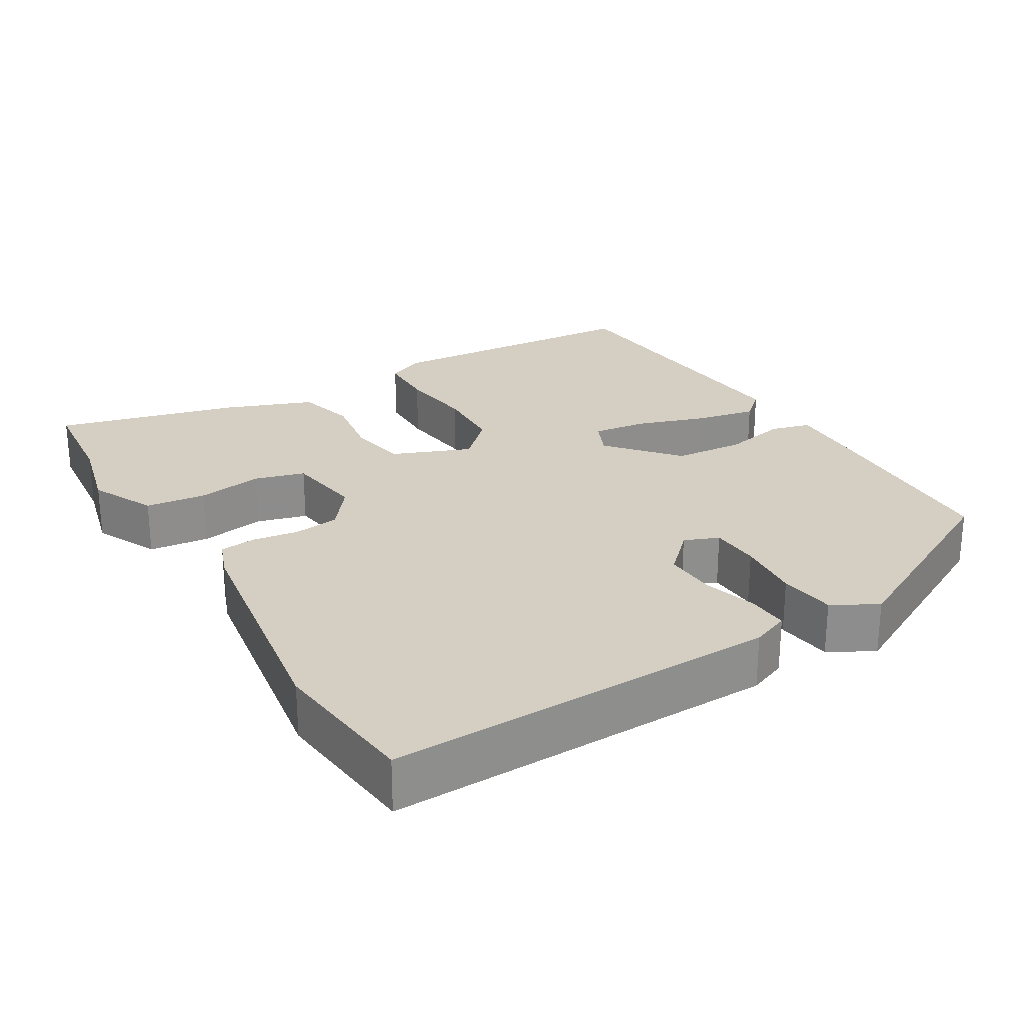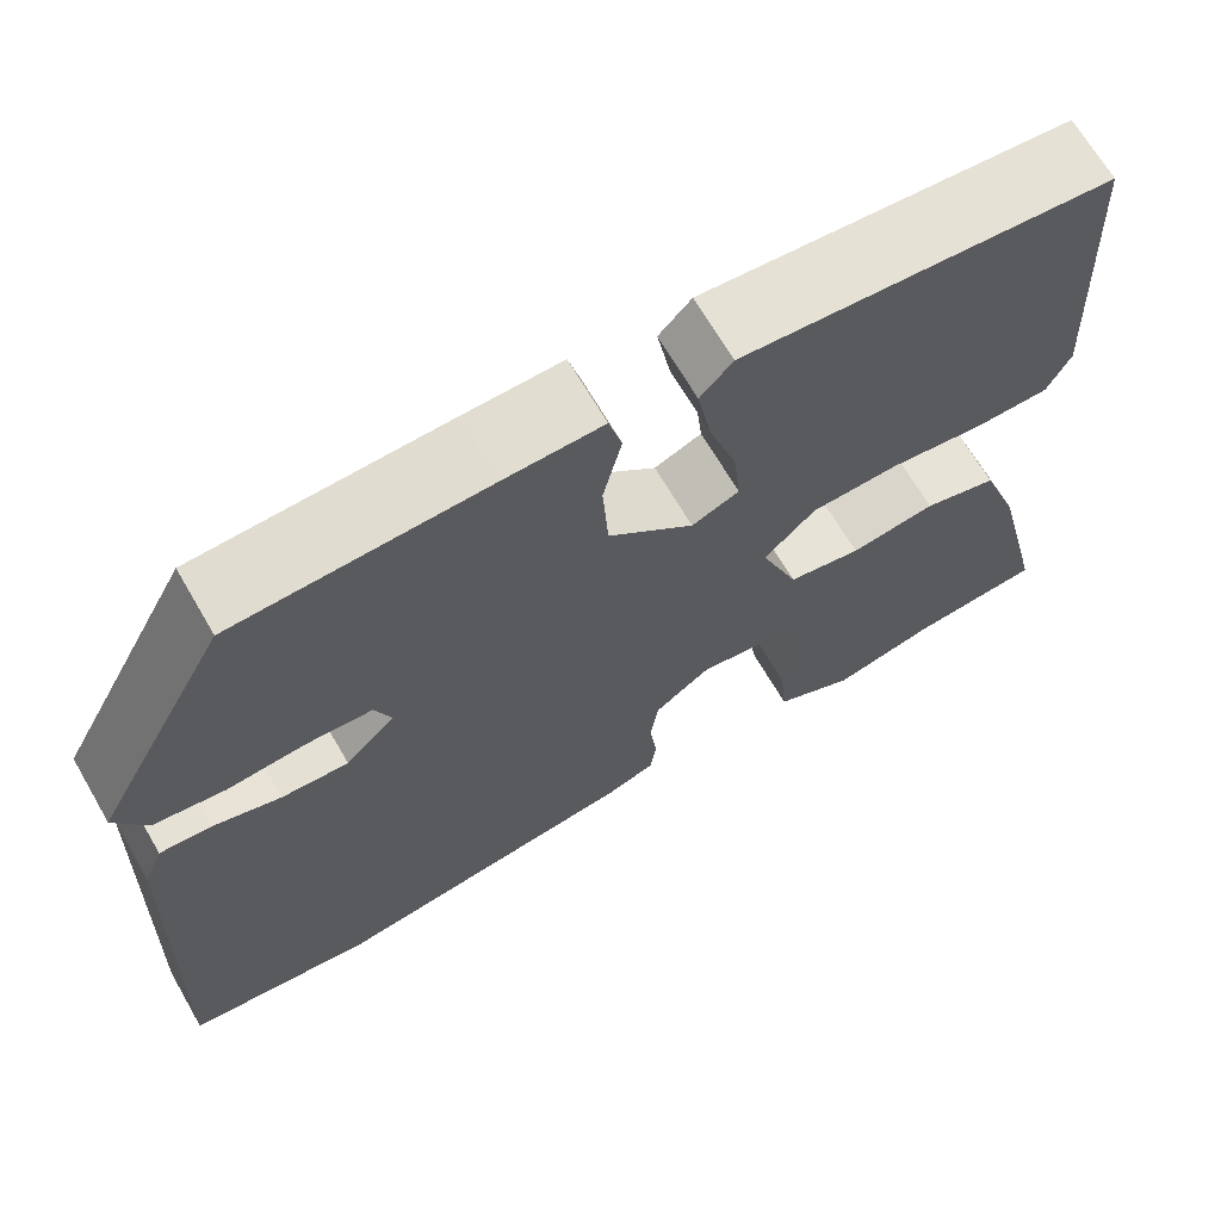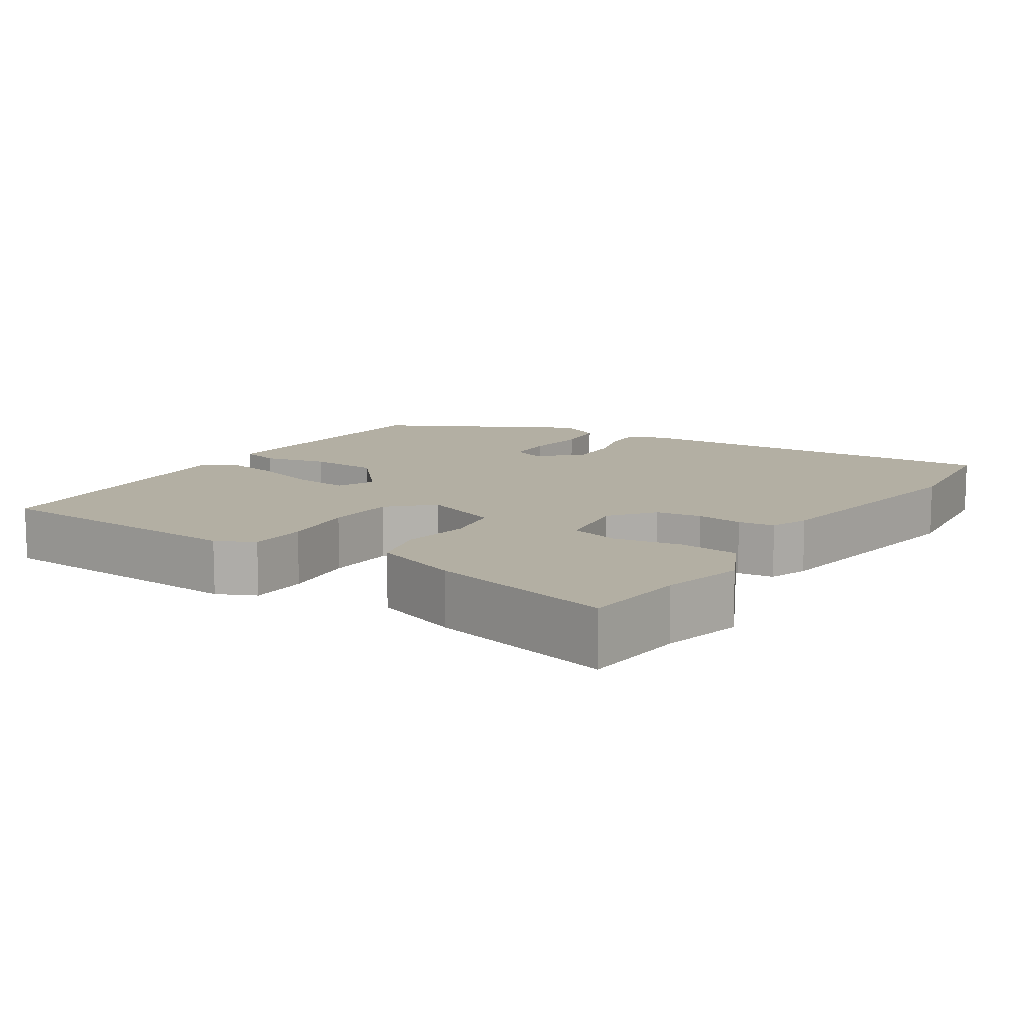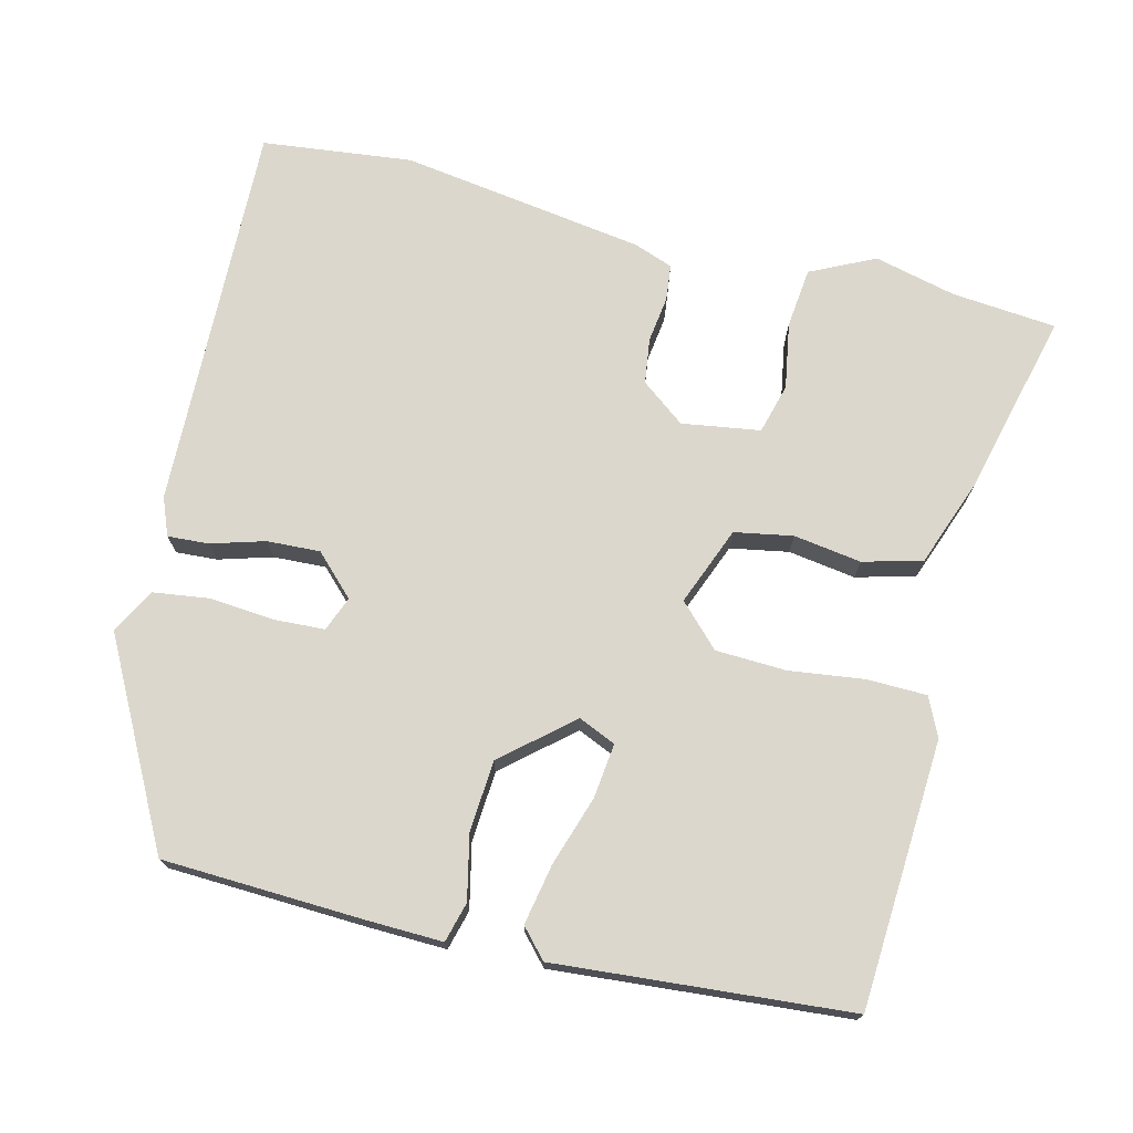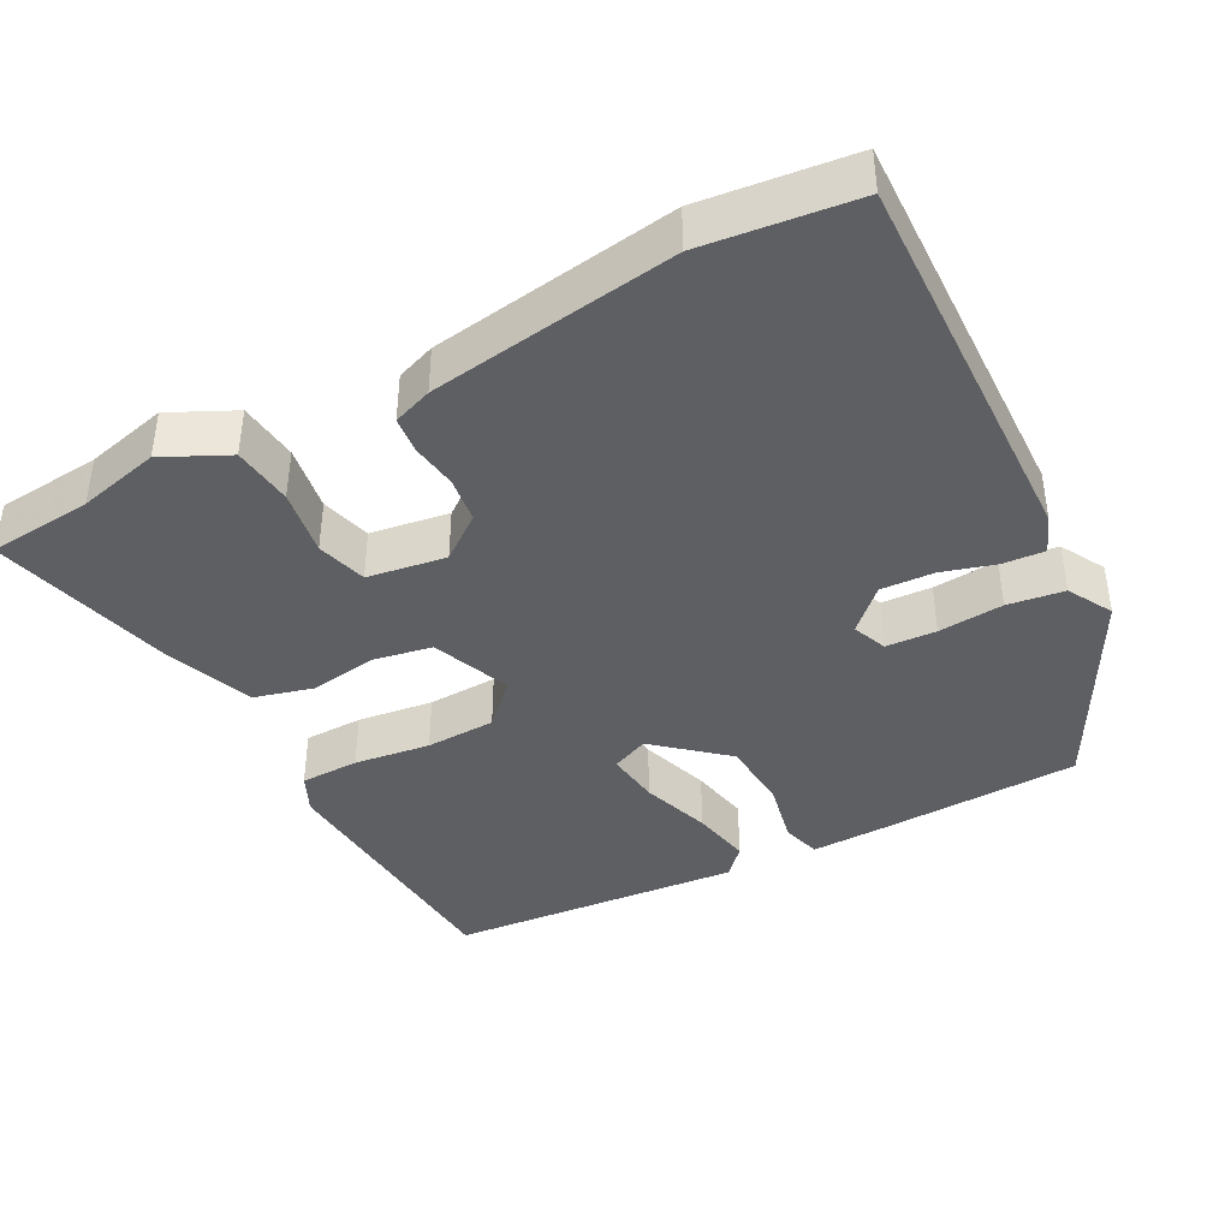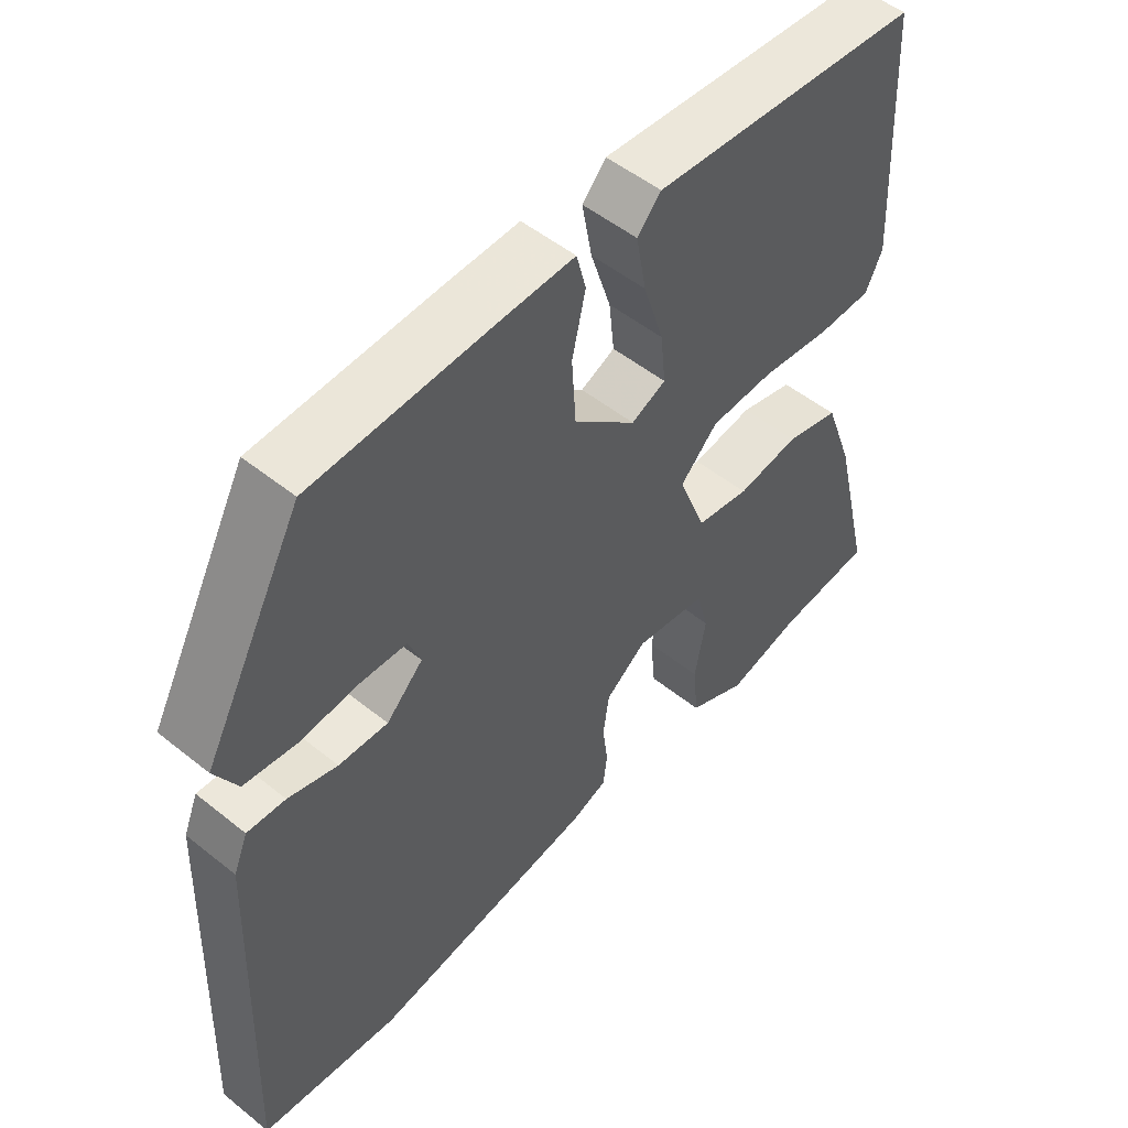
<metadata>
{"format":"obj","ext":"obj","renderer":"f3d","projection":"perspective","resolution":1024,"background":"white","views":[{"elev":25.6,"azim":-120.1,"up":"+Y"},{"elev":67.8,"azim":-30.2,"up":"+Z"},{"elev":11.1,"azim":123.5,"up":"+Y"},{"elev":72.9,"azim":14.4,"up":"+Y"},{"elev":-40.3,"azim":-151.5,"up":"+Y"},{"elev":52.0,"azim":-49.1,"up":"+Z"}]}
</metadata>
<code>
v 0.504 0.07 0.465
v 0.523 0.07 0.102
v 0.498 0.07 0.05
v 0.418 0.07 0.049
v 0.315 0.07 0.063
v 0.22 0.07 0.06
v 0.165 0.07 0.005
v 0.206 0.07 -0.102
v 0.285 0.07 -0.117
v 0.377 0.07 -0.104
v 0.457 0.07 -0.126
v 0.5 0.07 -0.245
v 0.56 0.07 -0.495
v 0.418 0.07 -0.507
v 0.307 0.07 -0.533
v 0.22 0.07 -0.49
v 0.212 0.07 -0.408
v 0.228 0.07 -0.318
v 0.21 0.07 -0.25
v 0.104 0.07 -0.233
v 0.044 0.07 -0.278
v 0.035 0.07 -0.34
v 0.043 0.07 -0.403
v 0.037 0.07 -0.452
v -0.016 0.07 -0.471
v -0.349 0.07 -0.518
v -0.553 0.07 -0.493
v -0.532 0.07 0.037
v -0.511 0.07 0.088
v -0.455 0.07 0.084
v -0.383 0.07 0.062
v -0.311 0.07 0.058
v -0.257 0.07 0.111
v -0.275 0.07 0.158
v -0.343 0.07 0.162
v -0.431 0.07 0.155
v -0.507 0.07 0.166
v -0.54 0.07 0.227
v -0.394 0.07 0.497
v -0.125 0.07 0.506
v -0.019 0.07 0.508
v -0.005 0.07 0.454
v -0.025 0.07 0.367
v -0.019 0.07 0.271
v 0.073 0.07 0.19
v 0.124 0.07 0.212
v 0.116 0.07 0.286
v 0.086 0.07 0.381
v 0.071 0.07 0.463
v 0.106 0.07 0.501
v 0.504 0 0.465
v 0.523 0 0.102
v 0.498 0 0.05
v 0.418 0 0.049
v 0.315 0 0.063
v 0.22 0 0.06
v 0.165 0 0.005
v 0.206 0 -0.102
v 0.285 0 -0.117
v 0.377 0 -0.104
v 0.457 0 -0.126
v 0.5 0 -0.245
v 0.56 0 -0.495
v 0.418 0 -0.507
v 0.307 0 -0.533
v 0.22 0 -0.49
v 0.212 0 -0.408
v 0.228 0 -0.318
v 0.21 0 -0.25
v 0.104 0 -0.233
v 0.044 0 -0.278
v 0.035 0 -0.34
v 0.043 0 -0.403
v 0.037 0 -0.452
v -0.016 0 -0.471
v -0.349 0 -0.518
v -0.553 0 -0.493
v -0.532 0 0.037
v -0.511 0 0.088
v -0.455 0 0.084
v -0.383 0 0.062
v -0.311 0 0.058
v -0.257 0 0.111
v -0.275 0 0.158
v -0.343 0 0.162
v -0.431 0 0.155
v -0.507 0 0.166
v -0.54 0 0.227
v -0.394 0 0.497
v -0.125 0 0.506
v -0.019 0 0.508
v -0.005 0 0.454
v -0.025 0 0.367
v -0.019 0 0.271
v 0.073 0 0.19
v 0.124 0 0.212
v 0.116 0 0.286
v 0.086 0 0.381
v 0.071 0 0.463
v 0.106 0 0.501
f 3 4 5
f 2 3 5
f 1 2 5
f 50 1 5
f 49 50 5
f 48 49 5
f 47 48 5
f 46 47 5 6
f 45 46 6 7
f 44 45 7 8
f 41 42 43
f 40 41 43
f 39 40 43
f 38 39 43
f 37 38 43
f 36 37 43
f 35 36 43
f 34 35 43 44
f 33 34 44 8
f 29 30 31
f 28 29 31
f 27 28 31
f 26 27 31
f 25 26 31
f 24 25 31
f 23 24 31
f 22 23 31
f 21 22 31 32
f 32 33 8
f 21 32 8
f 20 21 8
f 16 17 18
f 15 16 18
f 14 15 18
f 14 18 19
f 13 14 19
f 12 13 19
f 11 12 19
f 10 11 19
f 9 10 19
f 8 9 19 20
f 55 54 53
f 55 53 52
f 55 52 51
f 55 51 100
f 55 100 99
f 55 99 98
f 55 98 97
f 56 55 97 96
f 57 56 96 95
f 58 57 95 94
f 93 92 91
f 93 91 90
f 93 90 89
f 93 89 88
f 93 88 87
f 93 87 86
f 93 86 85
f 94 93 85 84
f 58 94 84 83
f 81 80 79
f 81 79 78
f 81 78 77
f 81 77 76
f 81 76 75
f 81 75 74
f 81 74 73
f 81 73 72
f 82 81 72 71
f 58 83 82
f 58 82 71
f 58 71 70
f 68 67 66
f 68 66 65
f 68 65 64
f 69 68 64
f 69 64 63
f 69 63 62
f 69 62 61
f 69 61 60
f 69 60 59
f 70 69 59 58
f 1 51 52 2
f 2 52 53 3
f 3 53 54 4
f 4 54 55 5
f 5 55 56 6
f 6 56 57 7
f 7 57 58 8
f 8 58 59 9
f 9 59 60 10
f 10 60 61 11
f 11 61 62 12
f 12 62 63 13
f 13 63 64 14
f 14 64 65 15
f 15 65 66 16
f 16 66 67 17
f 17 67 68 18
f 18 68 69 19
f 19 69 70 20
f 20 70 71 21
f 21 71 72 22
f 22 72 73 23
f 23 73 74 24
f 24 74 75 25
f 25 75 76 26
f 26 76 77 27
f 27 77 78 28
f 28 78 79 29
f 29 79 80 30
f 30 80 81 31
f 31 81 82 32
f 32 82 83 33
f 33 83 84 34
f 34 84 85 35
f 35 85 86 36
f 36 86 87 37
f 37 87 88 38
f 38 88 89 39
f 39 89 90 40
f 40 90 91 41
f 41 91 92 42
f 42 92 93 43
f 43 93 94 44
f 44 94 95 45
f 45 95 96 46
f 46 96 97 47
f 47 97 98 48
f 48 98 99 49
f 49 99 100 50
f 50 100 51 1

</code>
